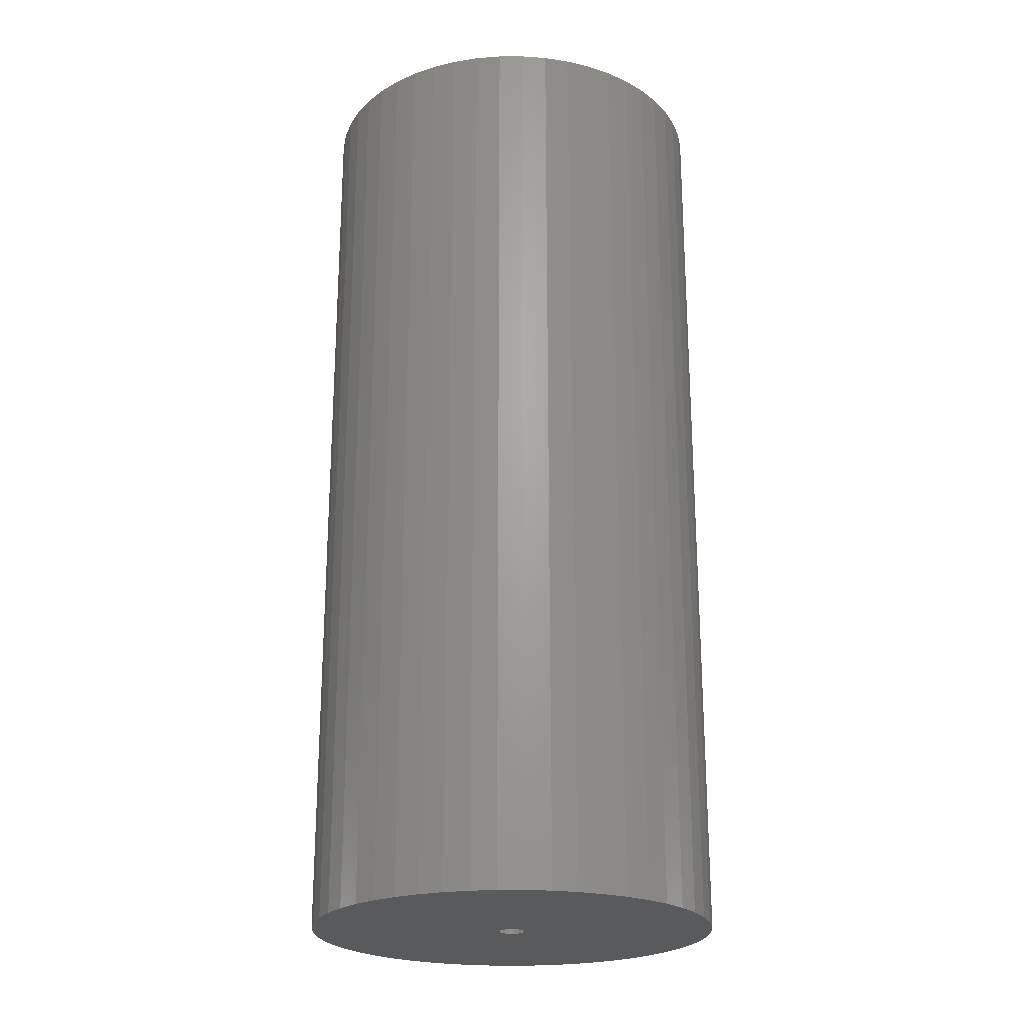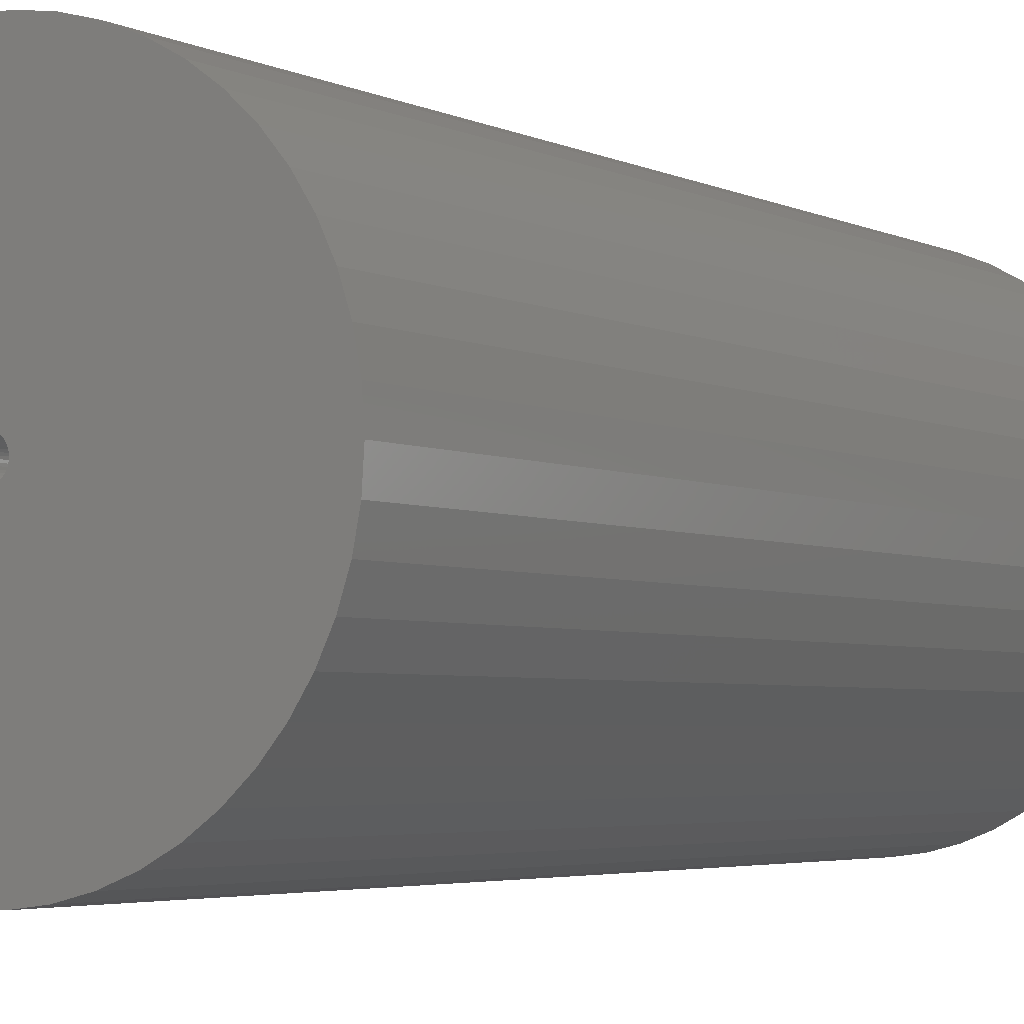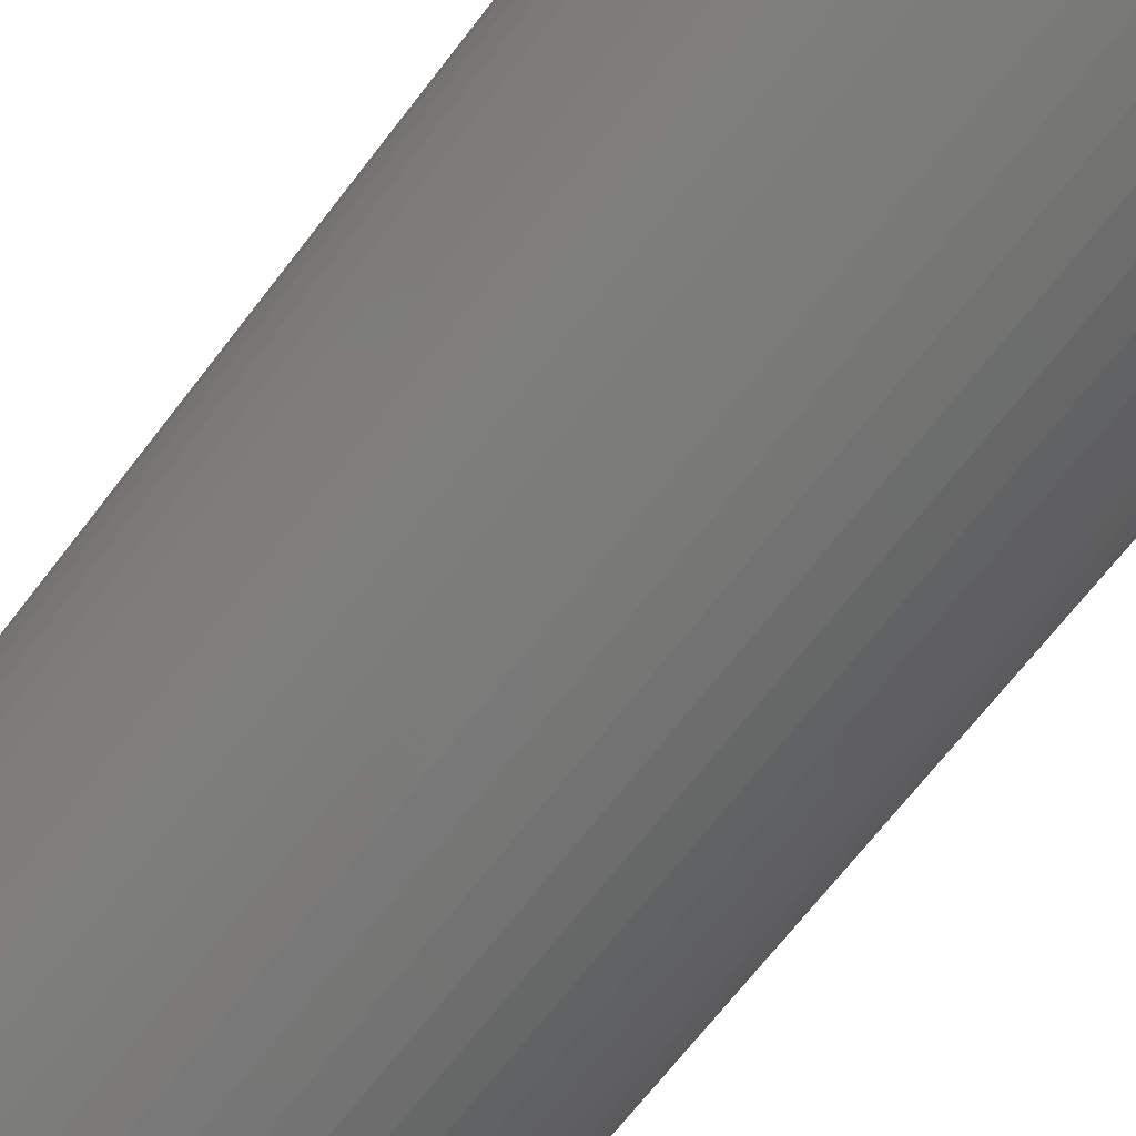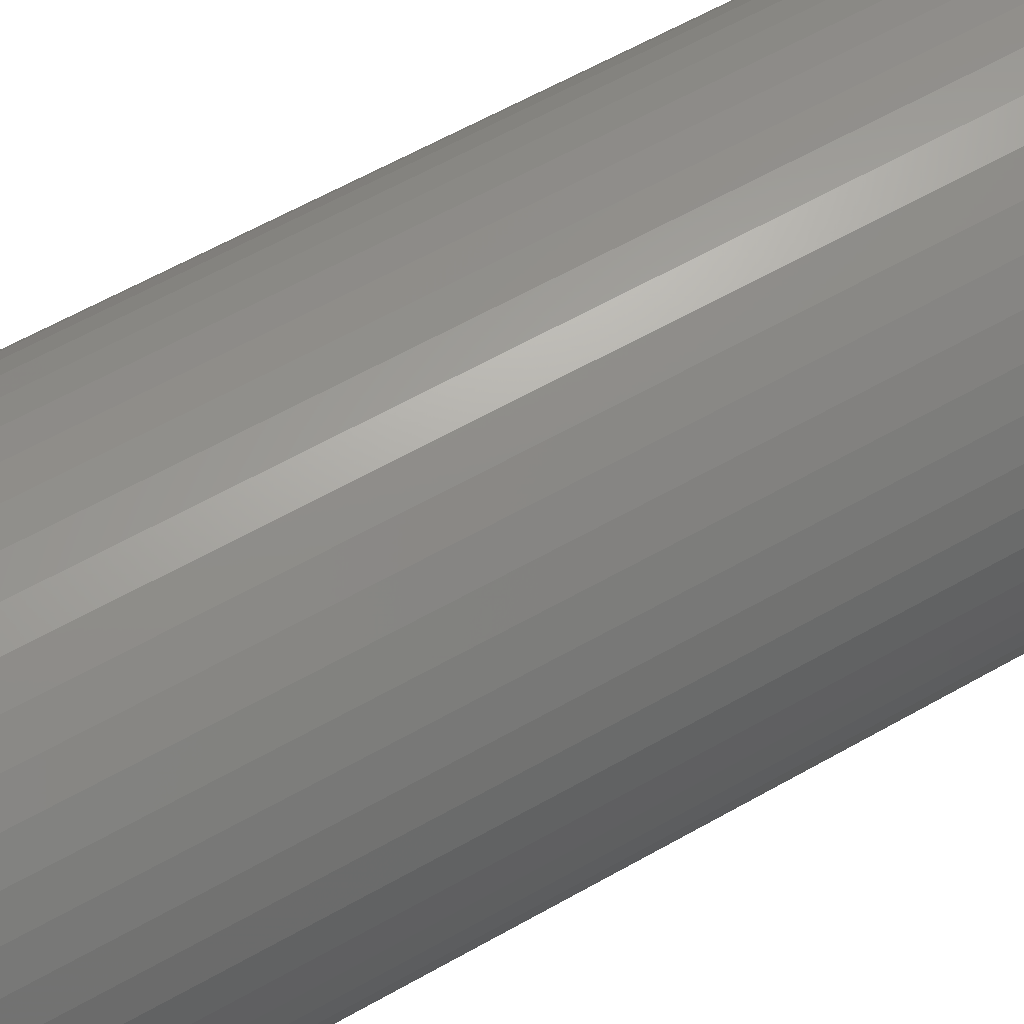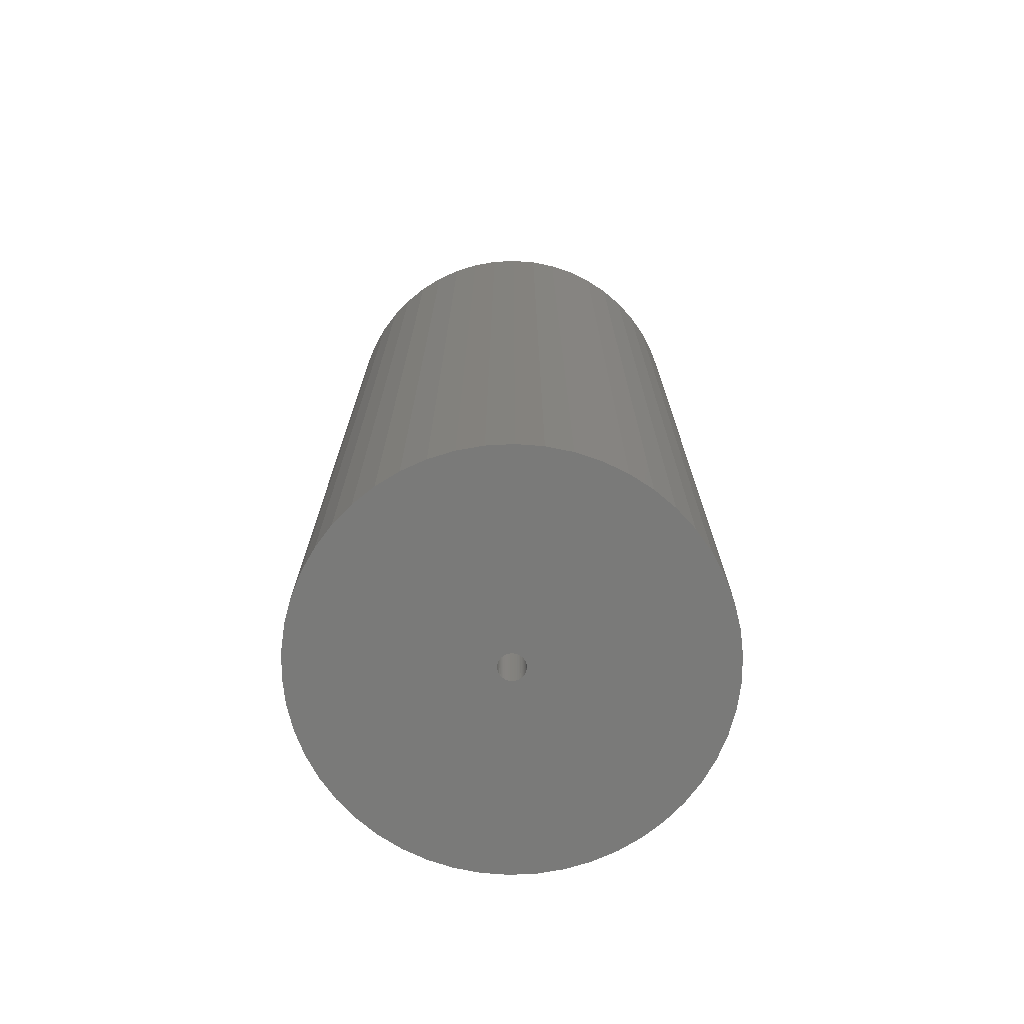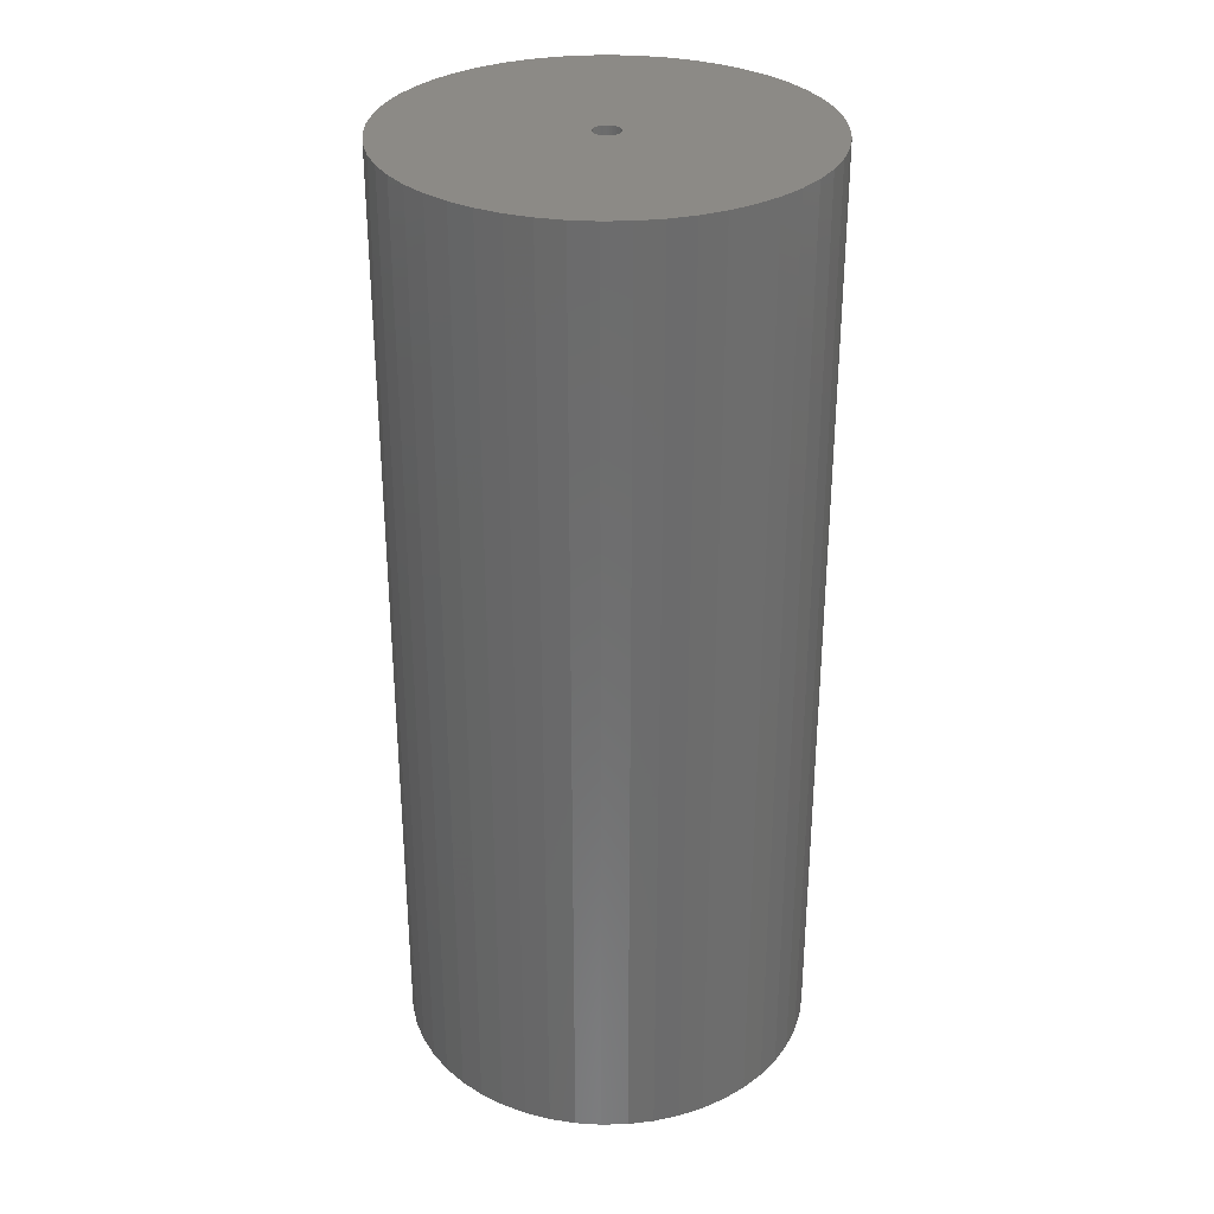
<metadata>
{"format":"stl","ext":"stl","renderer":"f3d","projection":"perspective","resolution":1024,"background":"white","views":[{"elev":-23.1,"azim":43.5,"up":"+Z"},{"elev":-3.5,"azim":30.7,"up":"+Y"},{"elev":-68.2,"azim":142.5,"up":"+Y"},{"elev":61.8,"azim":-119.9,"up":"+Y"},{"elev":-72.9,"azim":53.3,"up":"+Z"},{"elev":31.3,"azim":163.5,"up":"+Z"}]}
</metadata>
<code>
# stl→obj: 200 verts, 400 faces
v 21 0 48
v 20.83 2.632 -48
v 20.83 2.632 48
v 21 0 -48
v -21 0 -48
v -20.83 2.632 48
v -20.83 2.632 -48
v -21 0 48
v 1.319 20.96 -48
v -1.319 20.96 48
v 1.319 20.96 48
v -1.319 20.96 -48
v -1.319 -20.96 -48
v 1.319 -20.96 48
v -1.319 -20.96 48
v 1.319 -20.96 -48
v 15.31 14.38 -48
v 13.39 16.18 48
v 15.31 14.38 48
v 13.39 16.18 -48
v -13.39 16.18 -48
v -15.31 14.38 48
v -13.39 16.18 48
v -15.31 14.38 -48
v -6.489 19.97 -48
v -8.941 19 48
v -6.489 19.97 48
v -8.941 19 -48
v 19.53 7.731 48
v 18.4 10.12 -48
v 18.4 10.12 48
v 19.53 7.731 -48
v 20.34 5.222 -48
v 20.34 5.222 48
v 8.941 19 -48
v 6.489 19.97 48
v 8.941 19 48
v 6.489 19.97 -48
v 11.25 17.73 -48
v 11.25 17.73 48
v -19.53 7.731 -48
v -18.4 10.12 48
v -18.4 10.12 -48
v -19.53 7.731 48
v -20.34 5.222 -48
v -20.34 5.222 48
v -3.935 20.63 48
v -3.935 20.63 -48
v 3.935 -20.63 48
v 3.935 -20.63 -48
v 6.489 -19.97 -48
v 8.941 -19 48
v 6.489 -19.97 48
v 8.941 -19 -48
v 16.99 12.34 48
v 16.99 12.34 -48
v 3.935 20.63 48
v 3.935 20.63 -48
v -16.99 12.34 48
v -16.99 12.34 -48
v 1.35 0 48
v 1.339 0.1692 48
v 20.83 -2.632 48
v 1.308 0.3357 48
v 1.339 -0.1692 48
v 1.255 0.497 48
v 20.34 -5.222 48
v 1.183 0.6504 48
v 1.308 -0.3357 48
v 1.092 0.7935 48
v 19.53 -7.731 48
v 0.9841 0.9241 48
v 1.255 -0.497 48
v 0.8605 1.04 48
v 18.4 -10.12 48
v 0.7234 1.14 48
v 1.183 -0.6504 48
v 0.5748 1.222 48
v 16.99 -12.34 48
v 0.4172 1.284 48
v 1.092 -0.7935 48
v 15.31 -14.38 48
v 0.253 1.326 48
v 0.08477 1.347 48
v -0.08477 1.347 48
v -0.253 1.326 48
v -0.4172 1.284 48
v -0.5748 1.222 48
v -0.7234 1.14 48
v -11.25 17.73 48
v -0.8605 1.04 48
v -0.9841 0.9241 48
v -1.092 0.7935 48
v 0.9841 -0.9241 48
v 13.39 -16.18 48
v 0.8605 -1.04 48
v 11.25 -17.73 48
v 0.7234 -1.14 48
v 0.5748 -1.222 48
v 0.4172 -1.284 48
v 0.253 -1.326 48
v 0.08477 -1.347 48
v -0.08477 -1.347 48
v -0.253 -1.326 48
v -3.935 -20.63 48
v -0.4172 -1.284 48
v -6.489 -19.97 48
v -0.5748 -1.222 48
v -8.941 -19 48
v -0.7234 -1.14 48
v -11.25 -17.73 48
v -0.8605 -1.04 48
v -13.39 -16.18 48
v -0.9841 -0.9241 48
v -15.31 -14.38 48
v -1.092 -0.7935 48
v -16.99 -12.34 48
v -1.183 -0.6504 48
v -18.4 -10.12 48
v -1.255 -0.497 48
v -19.53 -7.731 48
v -1.308 -0.3357 48
v -20.34 -5.222 48
v -1.339 -0.1692 48
v -20.83 -2.632 48
v -1.35 0 48
v -1.183 0.6504 48
v -1.255 0.497 48
v -1.308 0.3357 48
v -1.339 0.1692 48
v -11.25 17.73 -48
v 20.83 -2.632 -48
v 11.25 -17.73 -48
v 13.39 -16.18 -48
v 15.31 -14.38 -48
v 20.34 -5.222 -48
v 1.35 0 -48
v 1.339 -0.1692 -48
v 1.308 -0.3357 -48
v 19.53 -7.731 -48
v 1.339 0.1692 -48
v 1.255 -0.497 -48
v 18.4 -10.12 -48
v 1.183 -0.6504 -48
v 16.99 -12.34 -48
v 1.308 0.3357 -48
v 1.092 -0.7935 -48
v 0.9841 -0.9241 -48
v 1.255 0.497 -48
v 0.8605 -1.04 -48
v 0.7234 -1.14 -48
v 1.183 0.6504 -48
v 0.5748 -1.222 -48
v 0.4172 -1.284 -48
v 1.092 0.7935 -48
v 0.253 -1.326 -48
v 0.08477 -1.347 -48
v -0.08477 -1.347 -48
v -0.253 -1.326 -48
v -3.935 -20.63 -48
v -0.4172 -1.284 -48
v -6.489 -19.97 -48
v -0.5748 -1.222 -48
v -8.941 -19 -48
v -0.7234 -1.14 -48
v -11.25 -17.73 -48
v -0.8605 -1.04 -48
v -13.39 -16.18 -48
v -0.9841 -0.9241 -48
v -15.31 -14.38 -48
v -1.092 -0.7935 -48
v 0.9841 0.9241 -48
v 0.8605 1.04 -48
v 0.7234 1.14 -48
v 0.5748 1.222 -48
v 0.4172 1.284 -48
v 0.253 1.326 -48
v 0.08477 1.347 -48
v -0.08477 1.347 -48
v -0.253 1.326 -48
v -0.4172 1.284 -48
v -0.5748 1.222 -48
v -0.7234 1.14 -48
v -0.8605 1.04 -48
v -0.9841 0.9241 -48
v -1.092 0.7935 -48
v -1.183 0.6504 -48
v -1.255 0.497 -48
v -1.308 0.3357 -48
v -1.339 0.1692 -48
v -1.35 0 -48
v -16.99 -12.34 -48
v -1.183 -0.6504 -48
v -18.4 -10.12 -48
v -1.255 -0.497 -48
v -19.53 -7.731 -48
v -1.308 -0.3357 -48
v -20.34 -5.222 -48
v -1.339 -0.1692 -48
v -20.83 -2.632 -48
f 1 2 3
f 2 1 4
f 5 6 7
f 6 5 8
f 9 10 11
f 10 9 12
f 13 14 15
f 14 13 16
f 17 18 19
f 18 17 20
f 21 22 23
f 22 21 24
f 25 26 27
f 26 25 28
f 29 30 31
f 30 29 32
f 3 33 34
f 33 3 2
f 35 36 37
f 36 35 38
f 39 37 40
f 37 39 35
f 41 42 43
f 42 41 44
f 45 44 41
f 44 45 46
f 12 47 10
f 47 12 48
f 16 49 14
f 49 16 50
f 51 52 53
f 52 51 54
f 34 32 29
f 32 34 33
f 55 17 19
f 17 55 56
f 31 56 55
f 56 31 30
f 38 57 36
f 57 38 58
f 58 11 57
f 11 58 9
f 20 40 18
f 40 20 39
f 43 59 60
f 59 43 42
f 60 22 24
f 22 60 59
f 7 46 45
f 46 7 6
f 61 1 3
f 62 3 34
f 1 61 63
f 64 34 29
f 65 63 61
f 66 29 31
f 63 65 67
f 68 31 55
f 69 67 65
f 70 55 19
f 67 69 71
f 72 19 18
f 73 71 69
f 74 18 40
f 71 73 75
f 76 40 37
f 77 75 73
f 78 37 36
f 75 77 79
f 80 36 57
f 81 79 77
f 79 81 82
f 3 62 61
f 83 57 11
f 34 64 62
f 29 66 64
f 31 68 66
f 55 70 68
f 19 72 70
f 18 74 72
f 40 76 74
f 37 78 76
f 36 80 78
f 57 83 80
f 11 84 83
f 11 85 84
f 10 85 11
f 85 10 86
f 47 86 10
f 86 47 87
f 27 87 47
f 87 27 88
f 26 88 27
f 88 26 89
f 90 89 26
f 89 90 91
f 23 91 90
f 91 23 92
f 22 92 23
f 92 22 93
f 94 82 81
f 82 94 95
f 96 95 94
f 95 96 97
f 98 97 96
f 97 98 52
f 99 52 98
f 52 99 53
f 100 53 99
f 53 100 49
f 101 49 100
f 49 101 14
f 102 14 101
f 103 14 102
f 15 103 104
f 105 104 106
f 107 106 108
f 109 108 110
f 111 110 112
f 113 112 114
f 115 114 116
f 117 116 118
f 119 118 120
f 121 120 122
f 103 15 14
f 123 122 124
f 125 124 126
f 59 93 22
f 104 105 15
f 93 59 127
f 106 107 105
f 42 127 59
f 108 109 107
f 127 42 128
f 110 111 109
f 44 128 42
f 112 113 111
f 128 44 129
f 114 115 113
f 46 129 44
f 116 117 115
f 129 46 130
f 118 119 117
f 6 130 46
f 120 121 119
f 130 6 126
f 122 123 121
f 8 126 6
f 124 125 123
f 126 8 125
f 28 90 26
f 90 28 131
f 131 23 90
f 23 131 21
f 48 27 47
f 27 48 25
f 63 4 1
f 4 63 132
f 54 97 52
f 97 54 133
f 134 82 95
f 82 134 135
f 67 132 63
f 132 67 136
f 137 4 132
f 138 132 136
f 4 137 2
f 139 136 140
f 141 2 137
f 142 140 143
f 2 141 33
f 144 143 145
f 146 33 141
f 147 145 135
f 33 146 32
f 148 135 134
f 149 32 146
f 150 134 133
f 32 149 30
f 151 133 54
f 152 30 149
f 153 54 51
f 30 152 56
f 154 51 50
f 155 56 152
f 56 155 17
f 132 138 137
f 156 50 16
f 136 139 138
f 140 142 139
f 143 144 142
f 145 147 144
f 135 148 147
f 134 150 148
f 133 151 150
f 54 153 151
f 51 154 153
f 50 156 154
f 16 157 156
f 16 158 157
f 13 158 16
f 158 13 159
f 160 159 13
f 159 160 161
f 162 161 160
f 161 162 163
f 164 163 162
f 163 164 165
f 166 165 164
f 165 166 167
f 168 167 166
f 167 168 169
f 170 169 168
f 169 170 171
f 172 17 155
f 17 172 20
f 173 20 172
f 20 173 39
f 174 39 173
f 39 174 35
f 175 35 174
f 35 175 38
f 176 38 175
f 38 176 58
f 177 58 176
f 58 177 9
f 178 9 177
f 179 9 178
f 12 179 180
f 48 180 181
f 25 181 182
f 28 182 183
f 131 183 184
f 21 184 185
f 24 185 186
f 60 186 187
f 43 187 188
f 41 188 189
f 179 12 9
f 45 189 190
f 7 190 191
f 192 171 170
f 180 48 12
f 171 192 193
f 181 25 48
f 194 193 192
f 182 28 25
f 193 194 195
f 183 131 28
f 196 195 194
f 184 21 131
f 195 196 197
f 185 24 21
f 198 197 196
f 186 60 24
f 197 198 199
f 187 43 60
f 200 199 198
f 188 41 43
f 199 200 191
f 189 45 41
f 5 191 200
f 190 7 45
f 191 5 7
f 75 140 71
f 140 75 143
f 82 145 79
f 145 82 135
f 162 105 107
f 105 162 160
f 170 113 115
f 113 170 168
f 192 119 194
f 119 192 117
f 196 123 198
f 123 196 121
f 50 53 49
f 53 50 51
f 133 95 97
f 95 133 134
f 71 136 67
f 136 71 140
f 79 143 75
f 143 79 145
f 160 15 105
f 15 160 13
f 164 107 109
f 107 164 162
f 170 117 192
f 117 170 115
f 194 121 196
f 121 194 119
f 198 125 200
f 125 198 123
f 200 8 5
f 8 200 125
f 166 109 111
f 109 166 164
f 168 111 113
f 111 168 166
f 137 62 141
f 62 137 61
f 126 190 130
f 190 126 191
f 179 84 85
f 84 179 178
f 157 103 102
f 103 157 158
f 173 72 74
f 72 173 172
f 185 91 92
f 91 185 184
f 182 87 88
f 87 182 181
f 147 77 144
f 77 147 81
f 149 68 152
f 68 149 66
f 141 64 146
f 64 141 62
f 152 70 155
f 70 152 68
f 176 78 80
f 78 176 175
f 174 74 76
f 74 174 173
f 128 187 127
f 187 128 188
f 181 86 87
f 86 181 180
f 139 65 138
f 65 139 69
f 153 100 99
f 100 153 154
f 151 99 98
f 99 151 153
f 146 66 149
f 66 146 64
f 155 72 172
f 72 155 70
f 177 80 83
f 80 177 176
f 178 83 84
f 83 178 177
f 175 76 78
f 76 175 174
f 127 186 93
f 186 127 187
f 93 185 92
f 185 93 186
f 129 188 128
f 188 129 189
f 130 189 129
f 189 130 190
f 183 88 89
f 88 183 182
f 184 89 91
f 89 184 183
f 180 85 86
f 85 180 179
f 138 61 137
f 61 138 65
f 148 81 147
f 81 148 94
f 120 197 122
f 197 120 195
f 124 191 126
f 191 124 199
f 150 98 96
f 98 150 151
f 148 96 94
f 96 148 150
f 144 73 142
f 73 144 77
f 114 171 116
f 171 114 169
f 116 193 118
f 193 116 171
f 142 69 139
f 69 142 73
f 158 104 103
f 104 158 159
f 161 108 106
f 108 161 163
f 165 112 110
f 112 165 167
f 159 106 104
f 106 159 161
f 167 114 112
f 114 167 169
f 118 195 120
f 195 118 193
f 122 199 124
f 199 122 197
f 154 101 100
f 101 154 156
f 156 102 101
f 102 156 157
f 163 110 108
f 110 163 165

</code>
